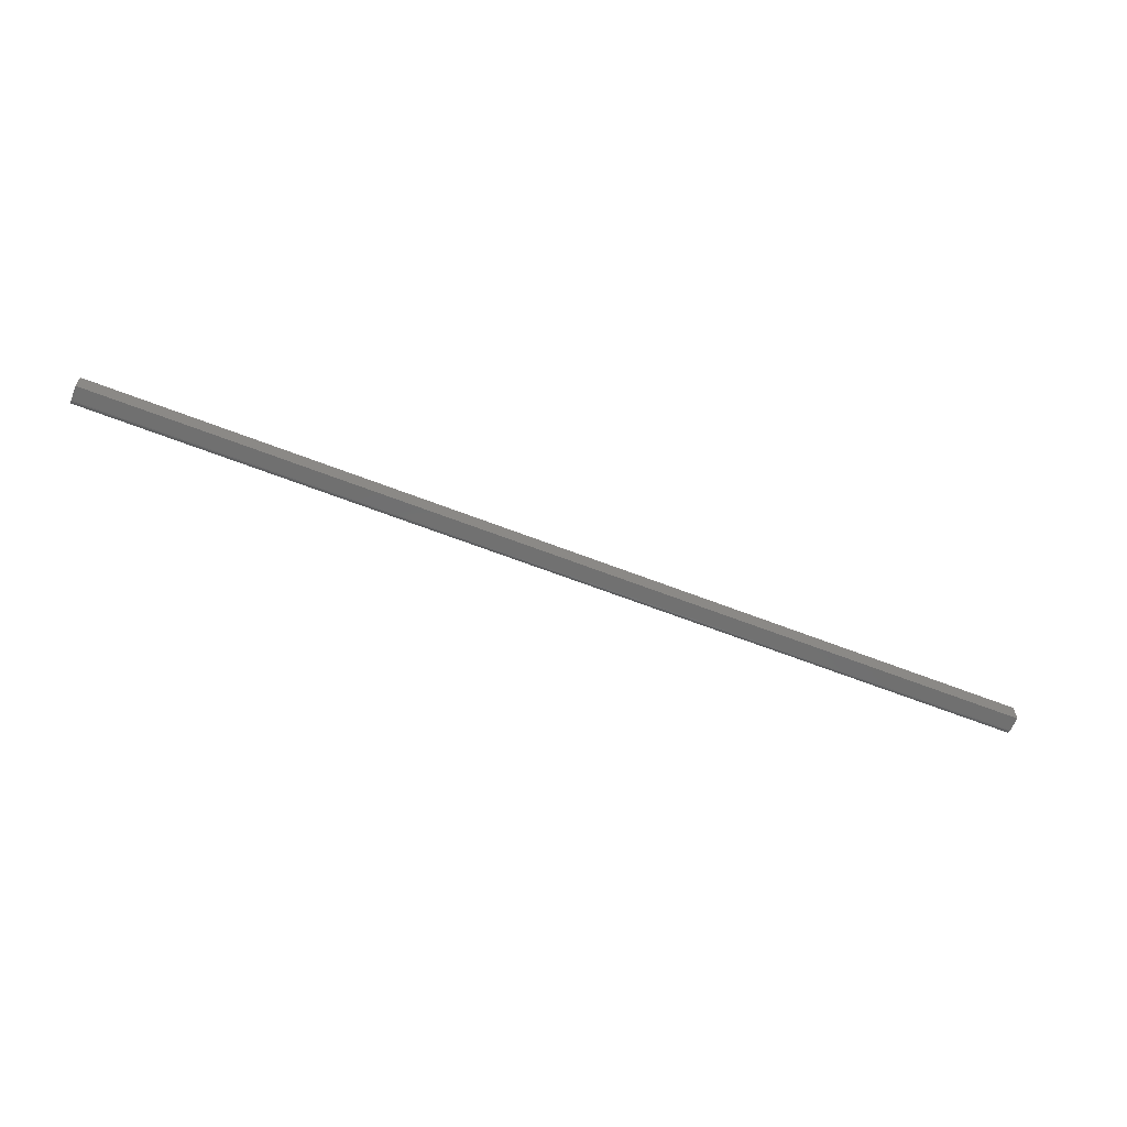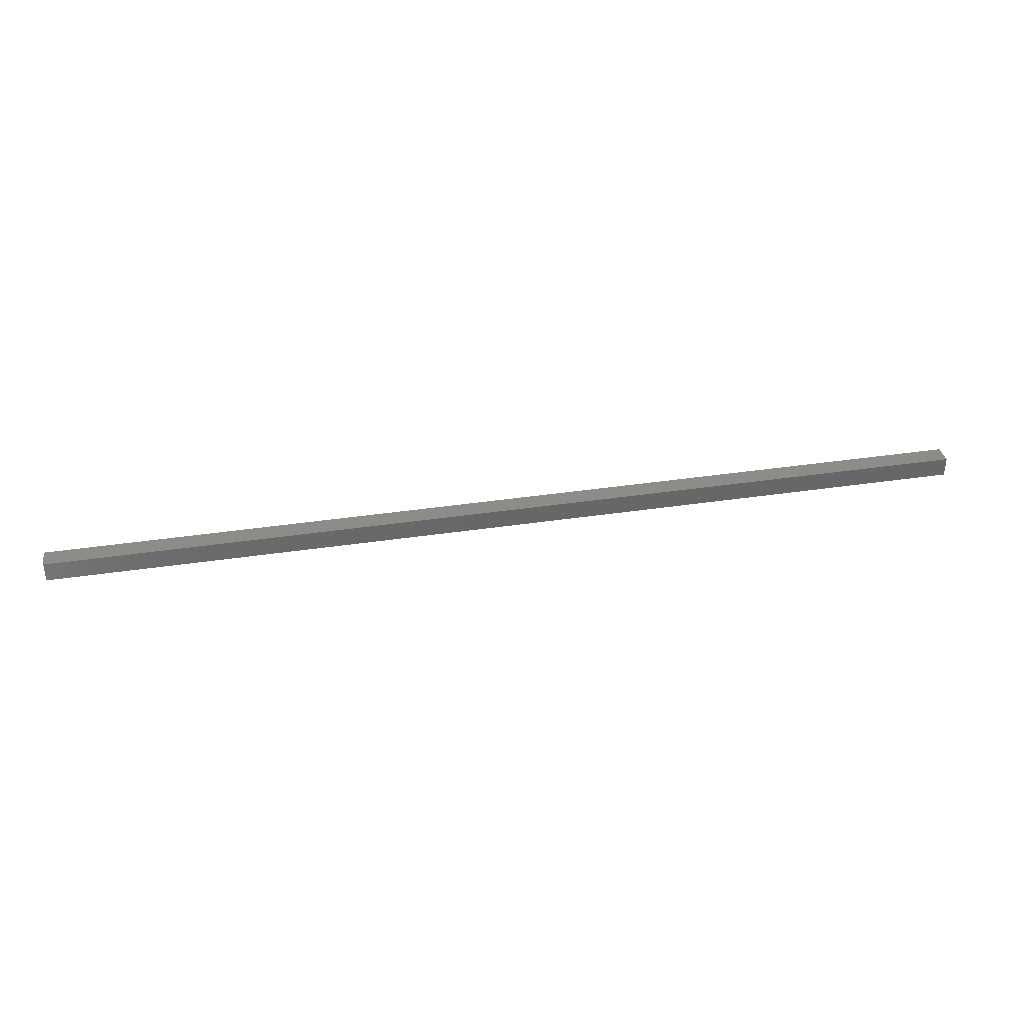
<metadata>
{"format":"stl","ext":"stl","renderer":"f3d","projection":"perspective","resolution":1024,"background":"white","views":[{"elev":-62.4,"azim":158.3,"up":"+Z"},{"elev":35.4,"azim":168.6,"up":"+Z"}]}
</metadata>
<code>
# stl→obj: 24 verts, 44 faces
v -0.75 -0.007812 0
v -0.75 0.01595 0
v 0.75 -0.007812 0
v 0.75 0.01595 0
v -0.75 -0.01215 0.001317
v -0.75 -0.009337 0.0001501
v -0.75 -0.0108 0.0005947
v -0.75 0.01595 0.03125
v -0.75 -0.01334 0.002288
v -0.75 -0.01431 0.003472
v -0.75 -0.01503 0.004823
v -0.75 -0.01547 0.006288
v -0.75 -0.01562 0.007812
v -0.75 -0.01562 0.03125
v 0.75 0.01595 0.03125
v 0.75 -0.01562 0.03125
v 0.75 -0.01562 0.007812
v 0.75 -0.01547 0.006288
v 0.75 -0.01503 0.004823
v 0.75 -0.01431 0.003472
v 0.75 -0.01334 0.002288
v 0.75 -0.01215 0.001317
v 0.75 -0.0108 0.0005947
v 0.75 -0.009337 0.0001501
f 1 2 3
f 3 2 4
f 5 2 1
f 5 1 6
f 5 6 7
f 8 2 5
f 8 5 9
f 8 9 10
f 8 10 11
f 8 11 12
f 8 12 13
f 8 13 14
f 15 16 17
f 15 17 18
f 15 18 19
f 15 19 20
f 15 20 21
f 15 21 22
f 15 22 23
f 15 23 24
f 15 24 3
f 15 3 4
f 14 13 16
f 16 13 17
f 1 3 6
f 6 3 24
f 6 24 7
f 7 24 23
f 7 23 5
f 5 23 22
f 5 22 9
f 9 22 21
f 9 21 10
f 10 21 20
f 10 20 11
f 11 20 19
f 11 19 12
f 12 19 18
f 12 18 13
f 13 18 17
f 14 16 8
f 8 16 15
f 15 4 8
f 8 4 2

</code>
